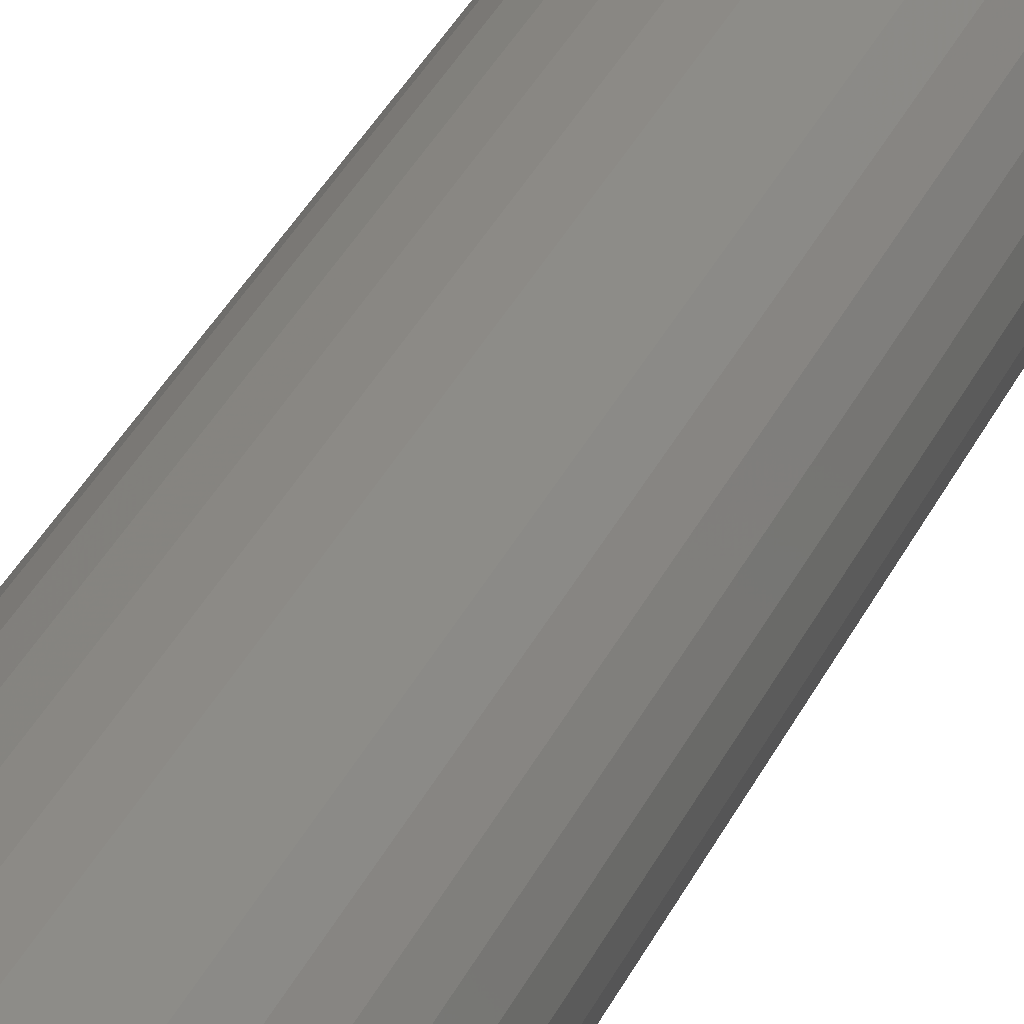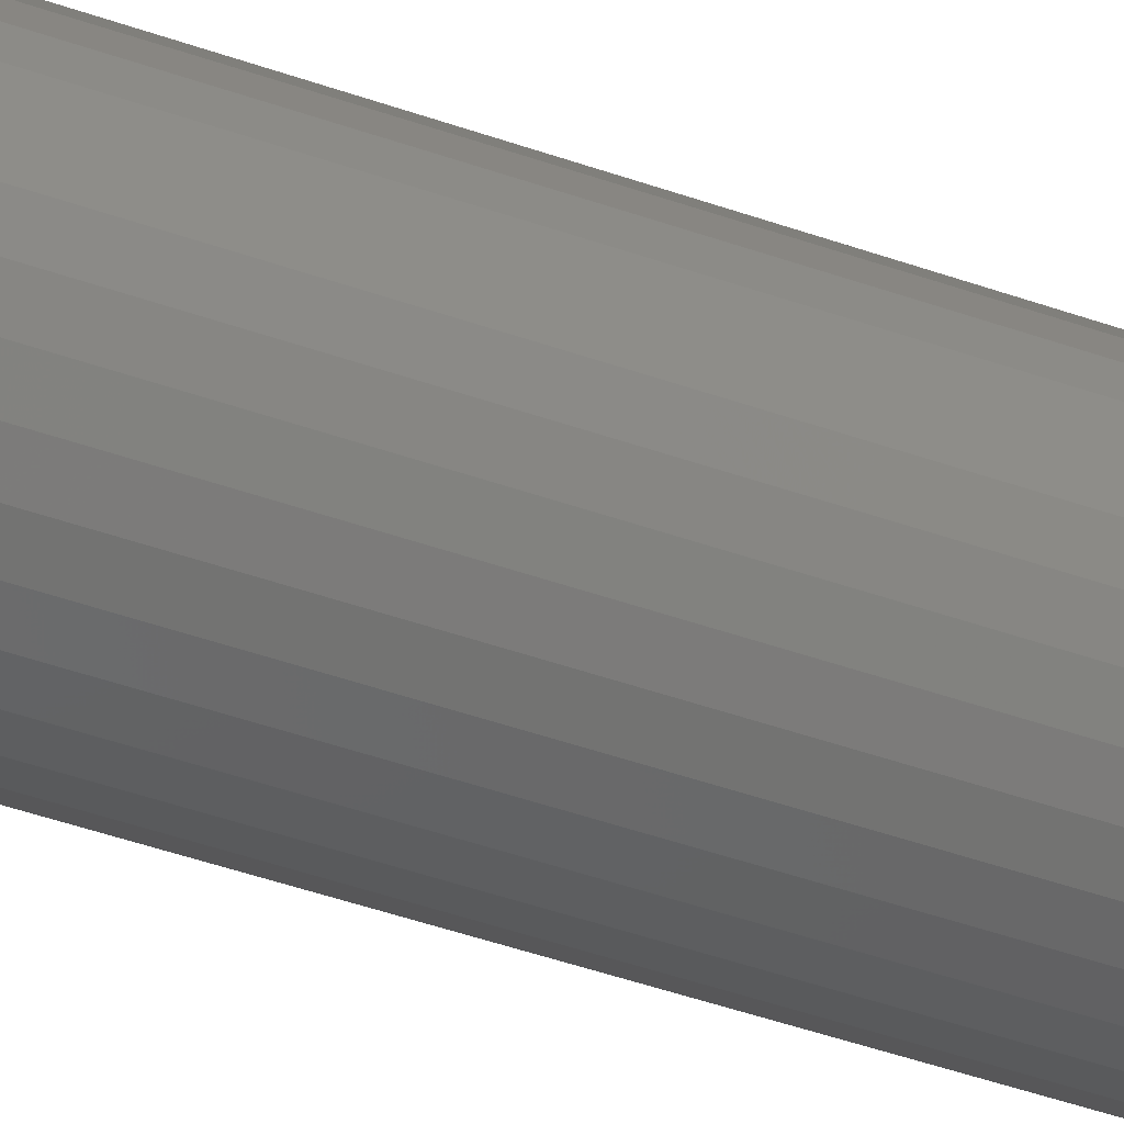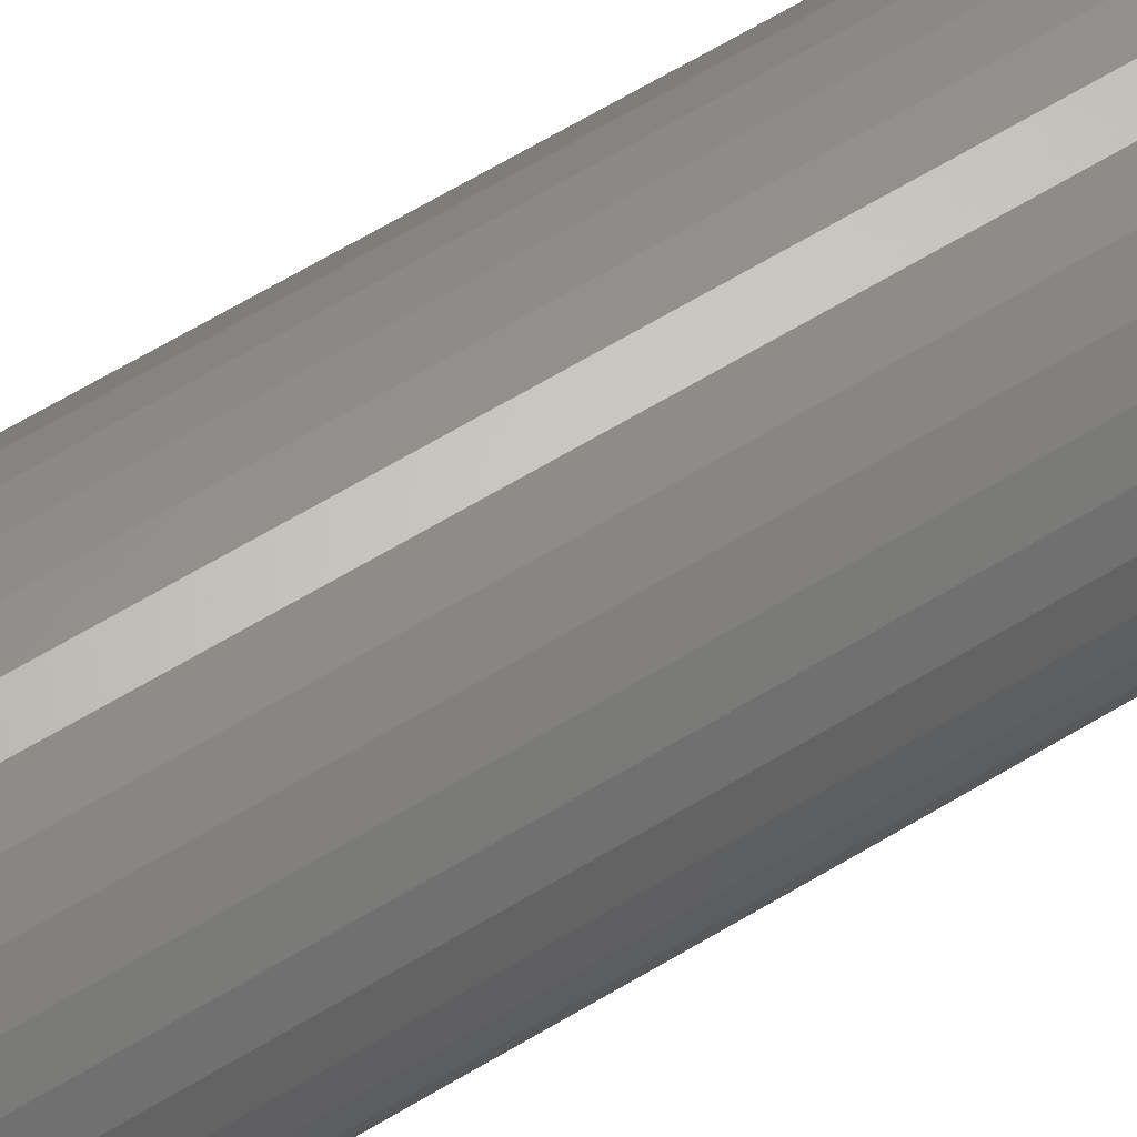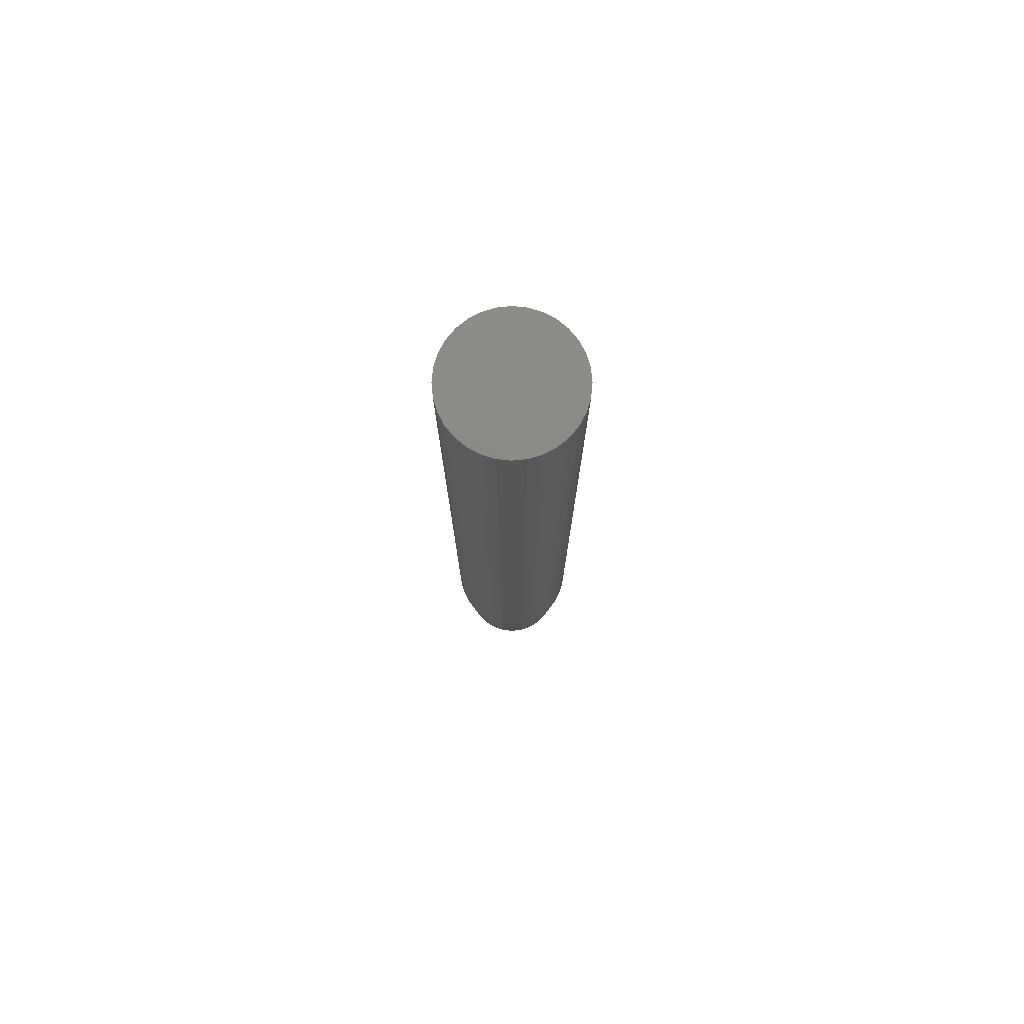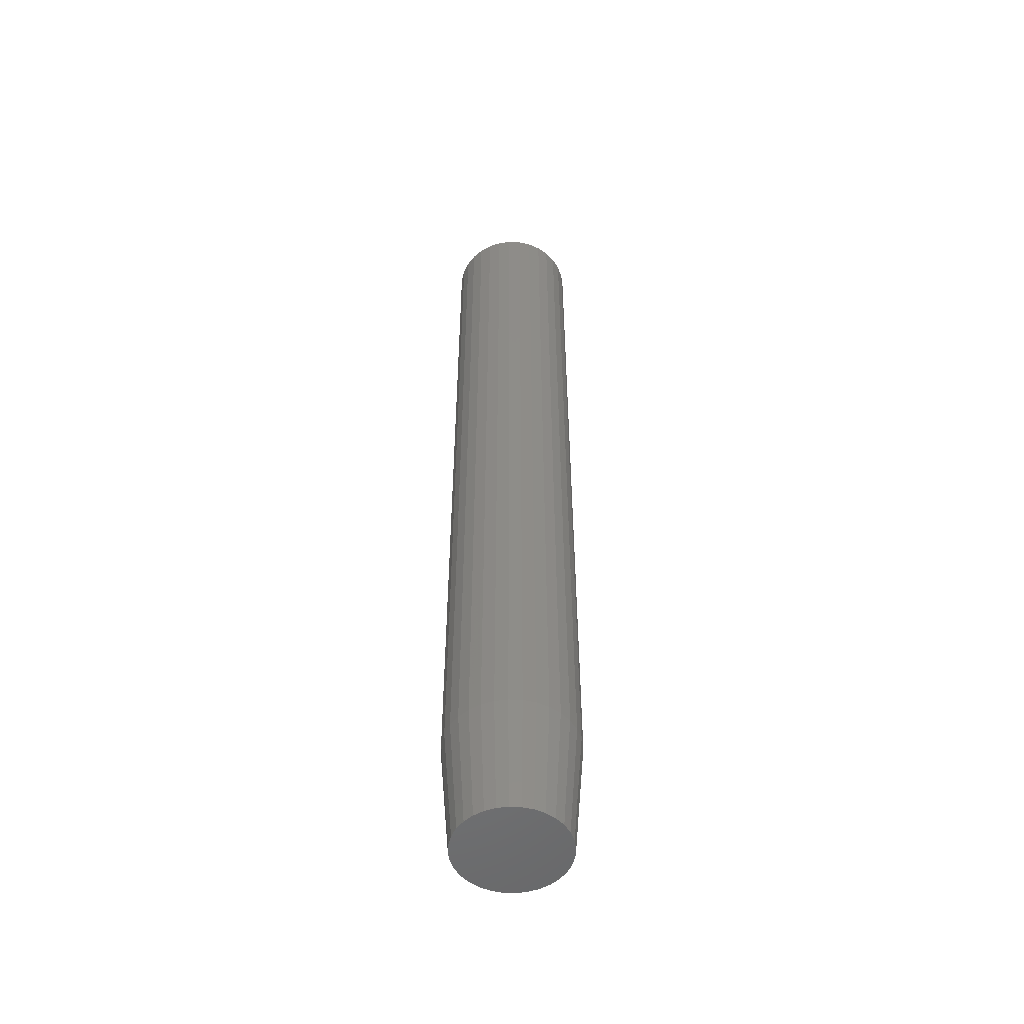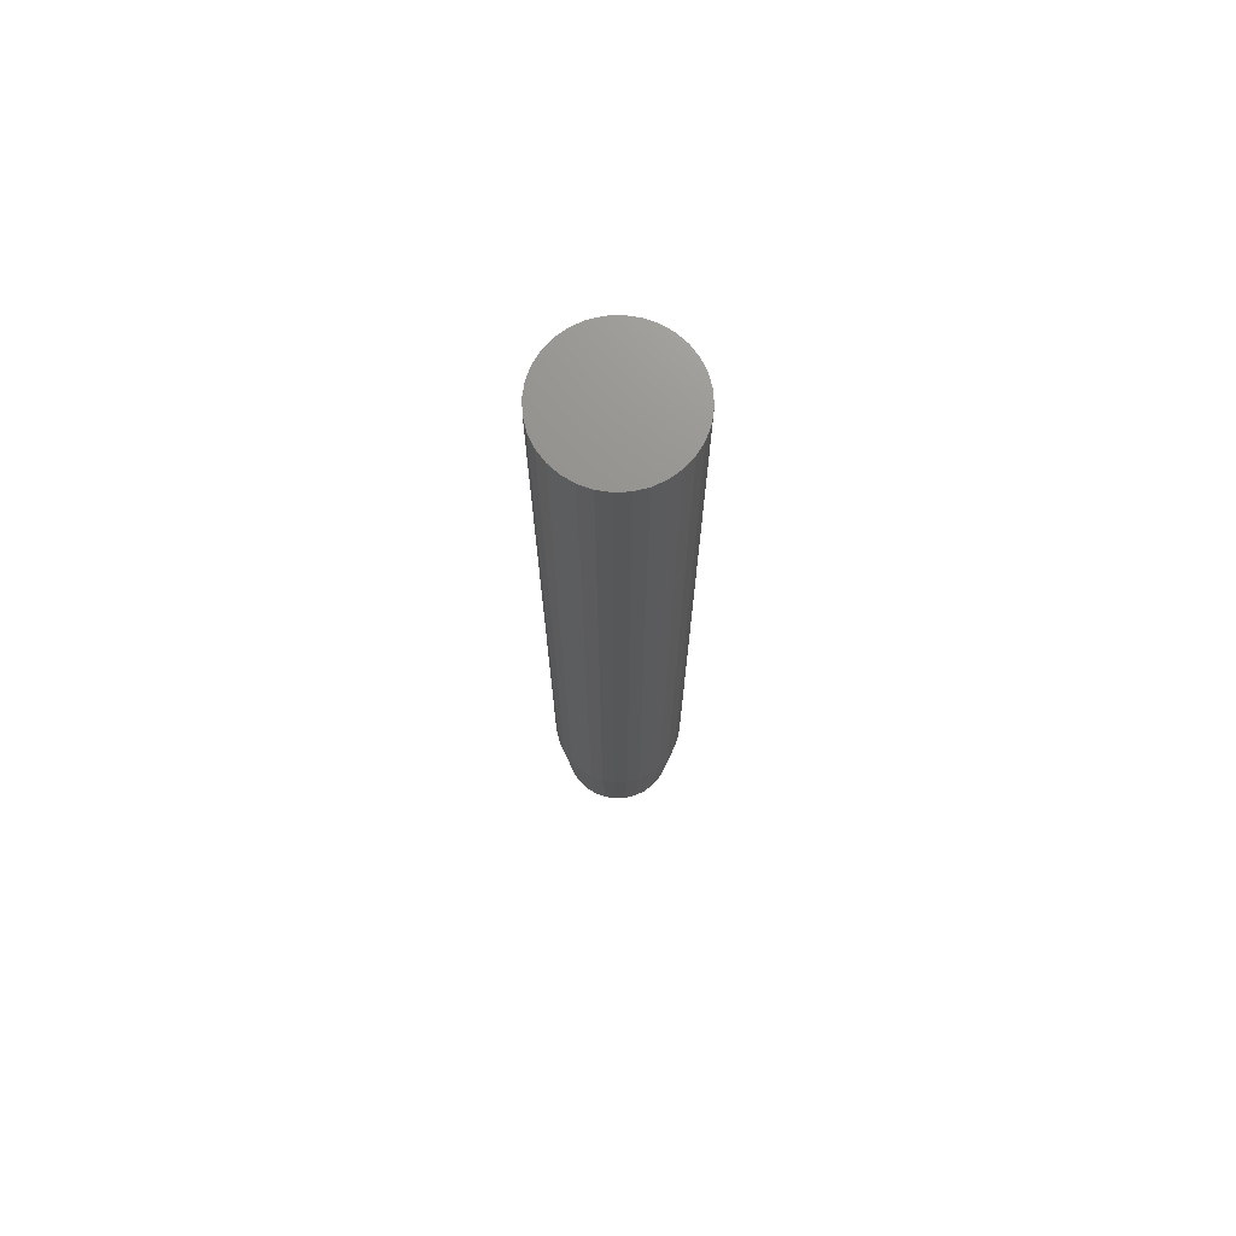
<metadata>
{"format":"stl","ext":"stl","renderer":"f3d","projection":"perspective","resolution":1024,"background":"white","views":[{"elev":29.1,"azim":19.4,"up":"+Y"},{"elev":-39.2,"azim":-114.8,"up":"+Y"},{"elev":60.1,"azim":57.6,"up":"+Y"},{"elev":77.3,"azim":-134.9,"up":"+Z"},{"elev":-52.3,"azim":-8.4,"up":"+Z"},{"elev":72.2,"azim":-30.8,"up":"+Z"}]}
</metadata>
<code>
# stl→obj: 96 verts, 188 faces
v -0.02002 0.04019 0
v -0.01186 0.04267 0
v -0.003372 0.0435 0
v 0.005115 0.04267 0
v 0.01328 0.04019 0
v -0.02754 0.03617 0
v 0.0208 0.03617 0
v -0.03413 0.03076 0
v 0.02739 0.03076 0
v -0.03954 0.02417 0
v 0.0328 0.02417 0
v -0.04356 0.01665 0
v 0.03682 0.01665 0
v -0.04604 0.008487 0
v 0.0393 0.008487 0
v 0.03682 -0.01665 0
v -0.04356 -0.01665 0
v 0.0393 -0.008487 0
v -0.03954 -0.02417 0
v 0.0328 -0.02417 0
v -0.03413 -0.03076 0
v 0.02739 -0.03076 0
v -0.02754 -0.03617 0
v 0.0208 -0.03617 0
v -0.02002 -0.04019 0
v 0.01328 -0.04019 0
v -0.01186 -0.04267 0
v -0.003372 -0.0435 0
v 0.005115 -0.04267 0
v -0.04604 -0.008487 0
v -0.04688 2.354e-09 0
v 0.04013 -8.876e-18 0
v 0.04794 -1.257e-17 0.09375
v 0.04794 0 0.75
v 0.04696 -0.01001 0.09375
v 0.04696 -0.01001 0.75
v 0.04404 -0.01964 0.09375
v 0.04404 -0.01964 0.75
v 0.0393 -0.02851 0.09375
v 0.0393 -0.02851 0.75
v 0.03291 -0.03629 0.09375
v 0.03291 -0.03629 0.75
v 0.02514 -0.04267 0.09375
v 0.02514 -0.04267 0.75
v 0.01627 -0.04741 0.09375
v 0.01627 -0.04741 0.75
v 0.00664 -0.05033 0.09375
v 0.00664 -0.05033 0.75
v -0.003372 -0.05132 0.09375
v -0.003372 -0.05132 0.75
v -0.01338 -0.05033 0.09375
v -0.01338 -0.05033 0.75
v -0.02301 -0.04741 0.09375
v -0.02301 -0.04741 0.75
v -0.03188 -0.04267 0.09375
v -0.03188 -0.04267 0.75
v -0.03966 -0.03629 0.09375
v -0.03966 -0.03629 0.75
v -0.04604 -0.02851 0.09375
v -0.04604 -0.02851 0.75
v -0.05078 -0.01964 0.09375
v -0.05078 -0.01964 0.75
v -0.0537 -0.01001 0.09375
v -0.0537 -0.01001 0.75
v -0.05469 6.284e-18 0.09375
v -0.05469 6.284e-18 0.75
v -0.0537 0.01001 0.09375
v -0.0537 0.01001 0.75
v -0.05078 0.01964 0.09375
v -0.05078 0.01964 0.75
v -0.04604 0.02851 0.09375
v -0.04604 0.02851 0.75
v -0.03966 0.03629 0.09375
v -0.03966 0.03629 0.75
v -0.03188 0.04267 0.09375
v -0.03188 0.04267 0.75
v -0.02301 0.04741 0.09375
v -0.02301 0.04741 0.75
v -0.01338 0.05033 0.09375
v -0.01338 0.05033 0.75
v -0.003372 0.05132 0.09375
v -0.003372 0.05132 0.75
v 0.00664 0.05033 0.09375
v 0.00664 0.05033 0.75
v 0.01627 0.04741 0.09375
v 0.01627 0.04741 0.75
v 0.02514 0.04267 0.09375
v 0.02514 0.04267 0.75
v 0.03291 0.03629 0.09375
v 0.03291 0.03629 0.75
v 0.0393 0.02851 0.09375
v 0.0393 0.02851 0.75
v 0.04404 0.01964 0.09375
v 0.04404 0.01964 0.75
v 0.04696 0.01001 0.09375
v 0.04696 0.01001 0.75
f 1 2 3
f 1 3 4
f 5 1 4
f 6 1 5
f 7 6 5
f 8 6 7
f 9 8 7
f 10 8 9
f 11 10 9
f 12 10 11
f 13 12 11
f 14 12 13
f 15 14 13
f 16 17 18
f 19 17 16
f 20 19 16
f 21 19 20
f 22 21 20
f 23 21 22
f 24 23 22
f 25 23 24
f 26 25 24
f 27 25 26
f 28 27 26
f 29 28 26
f 17 30 18
f 18 30 31
f 18 31 32
f 32 31 14
f 32 14 15
f 33 34 35
f 35 34 36
f 35 36 37
f 37 36 38
f 37 38 39
f 39 38 40
f 39 40 41
f 41 40 42
f 41 42 43
f 43 42 44
f 43 44 45
f 45 44 46
f 45 46 47
f 47 46 48
f 47 48 49
f 49 48 50
f 49 50 51
f 51 50 52
f 51 52 53
f 53 52 54
f 53 54 55
f 55 54 56
f 55 56 57
f 57 56 58
f 57 58 59
f 59 58 60
f 59 60 61
f 61 60 62
f 61 62 63
f 63 62 64
f 63 64 65
f 65 64 66
f 65 66 67
f 67 66 68
f 67 68 69
f 69 68 70
f 69 70 71
f 71 70 72
f 71 72 73
f 73 72 74
f 73 74 75
f 75 74 76
f 75 76 77
f 77 76 78
f 77 78 79
f 79 78 80
f 79 80 81
f 81 80 82
f 81 82 83
f 83 82 84
f 83 84 85
f 85 84 86
f 85 86 87
f 87 86 88
f 87 88 89
f 89 88 90
f 89 90 91
f 91 90 92
f 91 92 93
f 93 92 94
f 93 94 95
f 95 94 96
f 95 96 33
f 33 96 34
f 33 32 95
f 95 32 15
f 95 15 93
f 93 15 13
f 93 13 91
f 91 13 11
f 91 11 89
f 89 11 9
f 89 9 87
f 87 9 7
f 87 7 85
f 85 7 5
f 85 5 83
f 83 5 4
f 83 4 81
f 81 4 3
f 81 3 79
f 79 3 2
f 79 2 77
f 77 2 1
f 77 1 75
f 75 1 6
f 75 6 73
f 73 6 8
f 73 8 71
f 71 8 10
f 71 10 69
f 69 10 12
f 69 12 67
f 67 12 14
f 67 14 65
f 65 14 31
f 65 31 63
f 63 31 30
f 63 30 61
f 61 30 17
f 61 17 59
f 59 17 19
f 59 19 57
f 57 19 21
f 57 21 55
f 55 21 23
f 55 23 53
f 53 23 25
f 53 25 51
f 51 25 27
f 51 27 49
f 49 27 28
f 49 28 47
f 47 28 29
f 47 29 45
f 45 29 26
f 45 26 43
f 43 26 24
f 43 24 41
f 41 24 22
f 41 22 39
f 39 22 20
f 39 20 37
f 37 20 16
f 37 16 35
f 35 16 18
f 35 18 33
f 33 18 32
f 82 80 78
f 84 82 78
f 84 78 86
f 86 78 76
f 86 76 88
f 88 76 74
f 88 74 90
f 90 74 72
f 90 72 92
f 92 72 70
f 92 70 94
f 94 70 68
f 94 68 96
f 36 62 38
f 38 62 60
f 38 60 40
f 40 60 58
f 40 58 42
f 42 58 56
f 42 56 44
f 44 56 54
f 44 54 46
f 46 54 52
f 46 52 50
f 46 50 48
f 96 68 34
f 34 68 66
f 34 66 36
f 36 66 64
f 36 64 62

</code>
